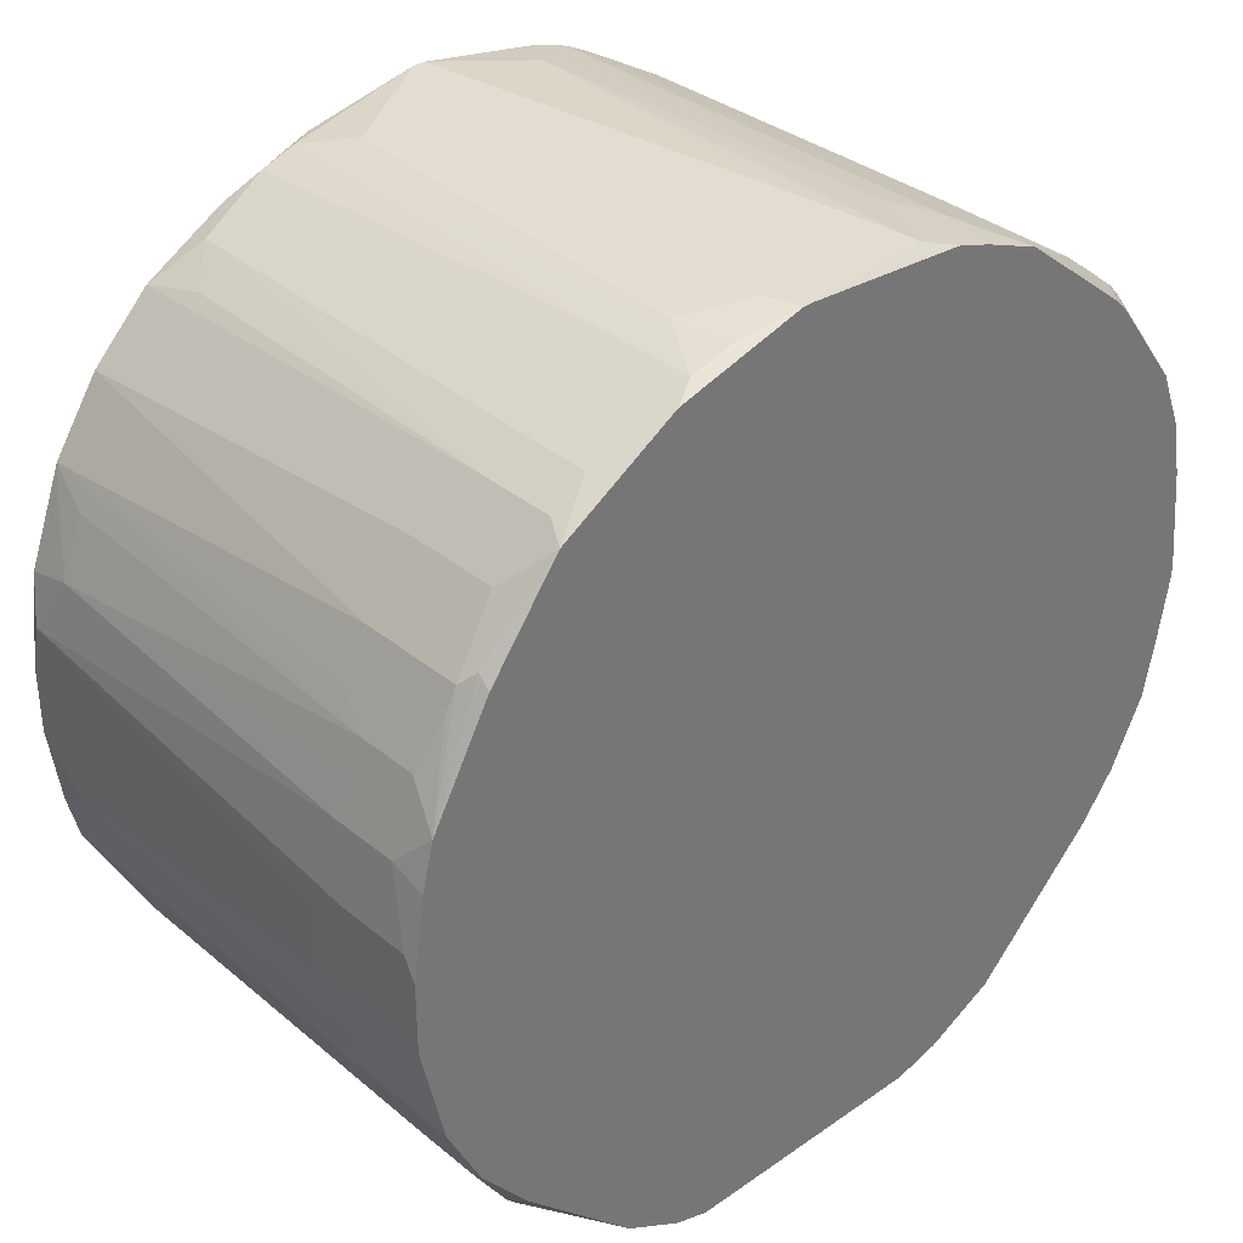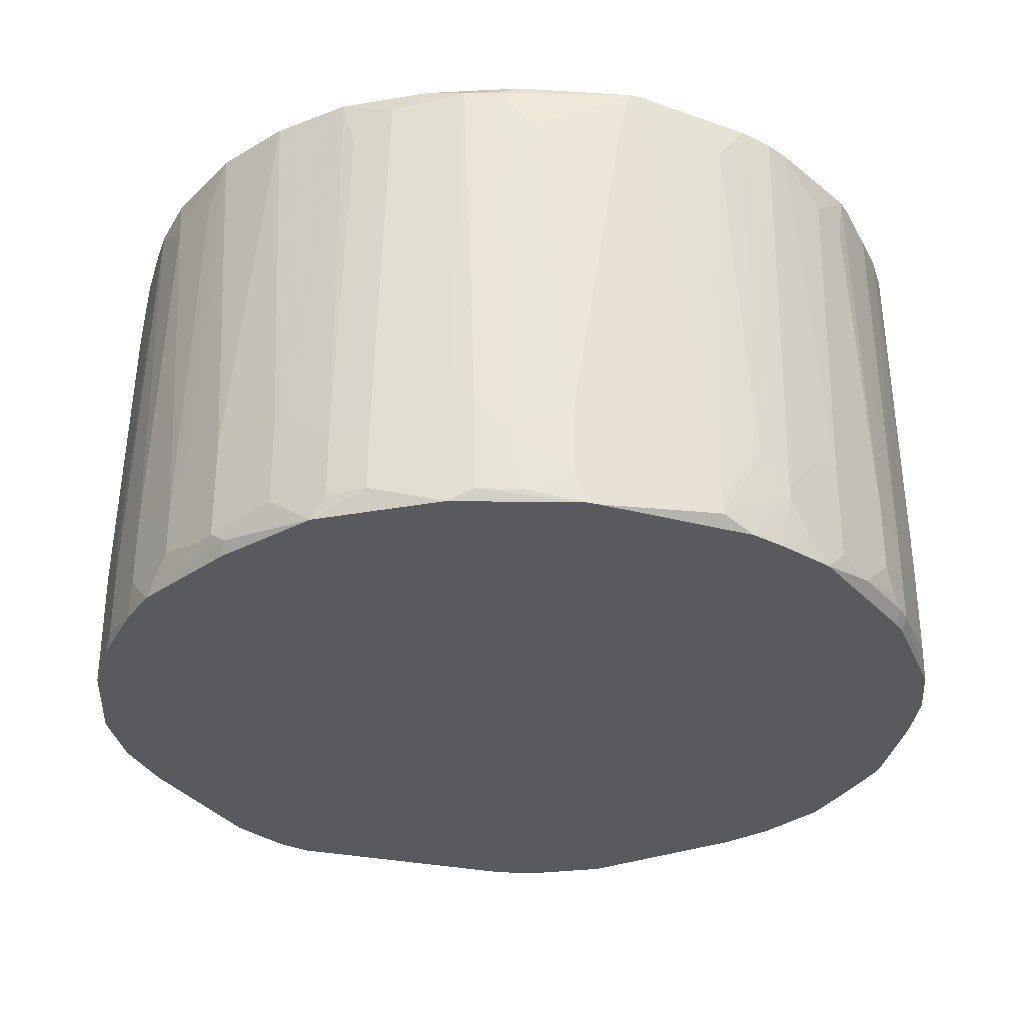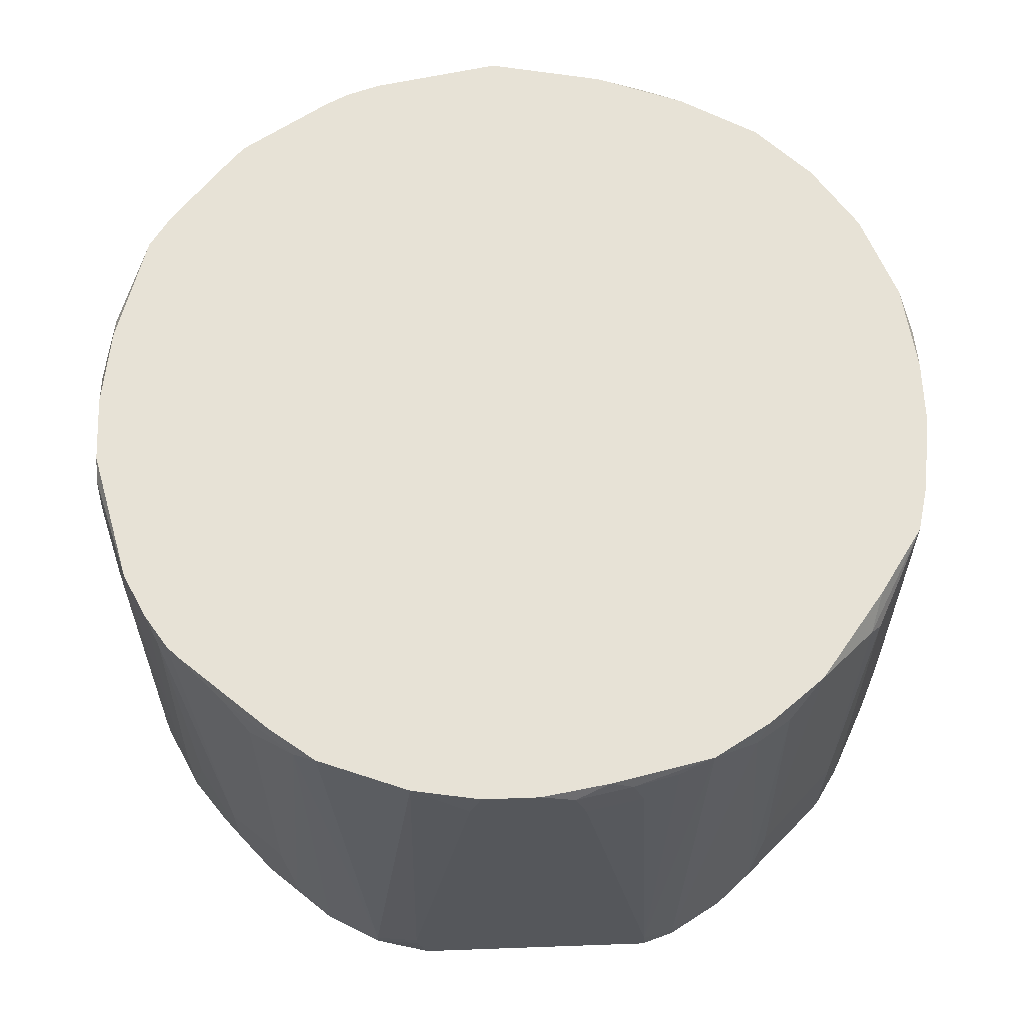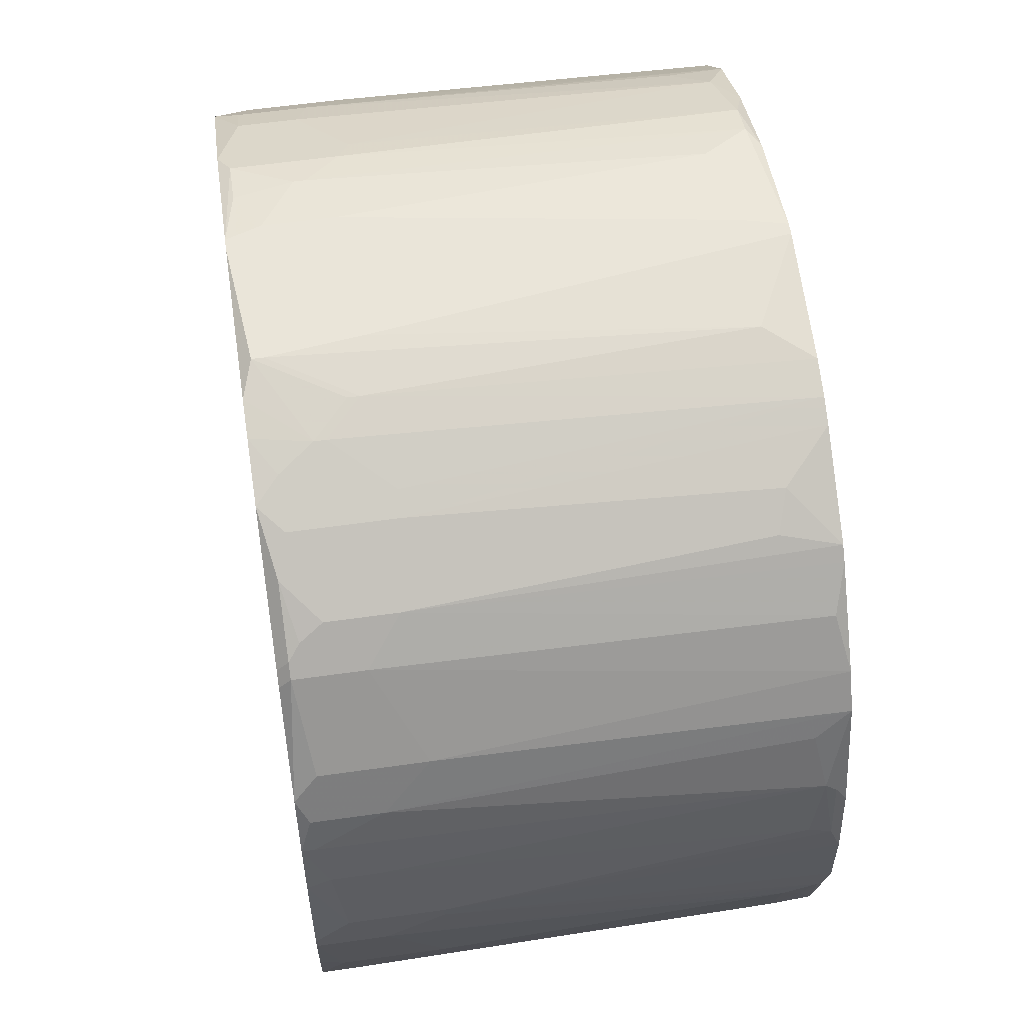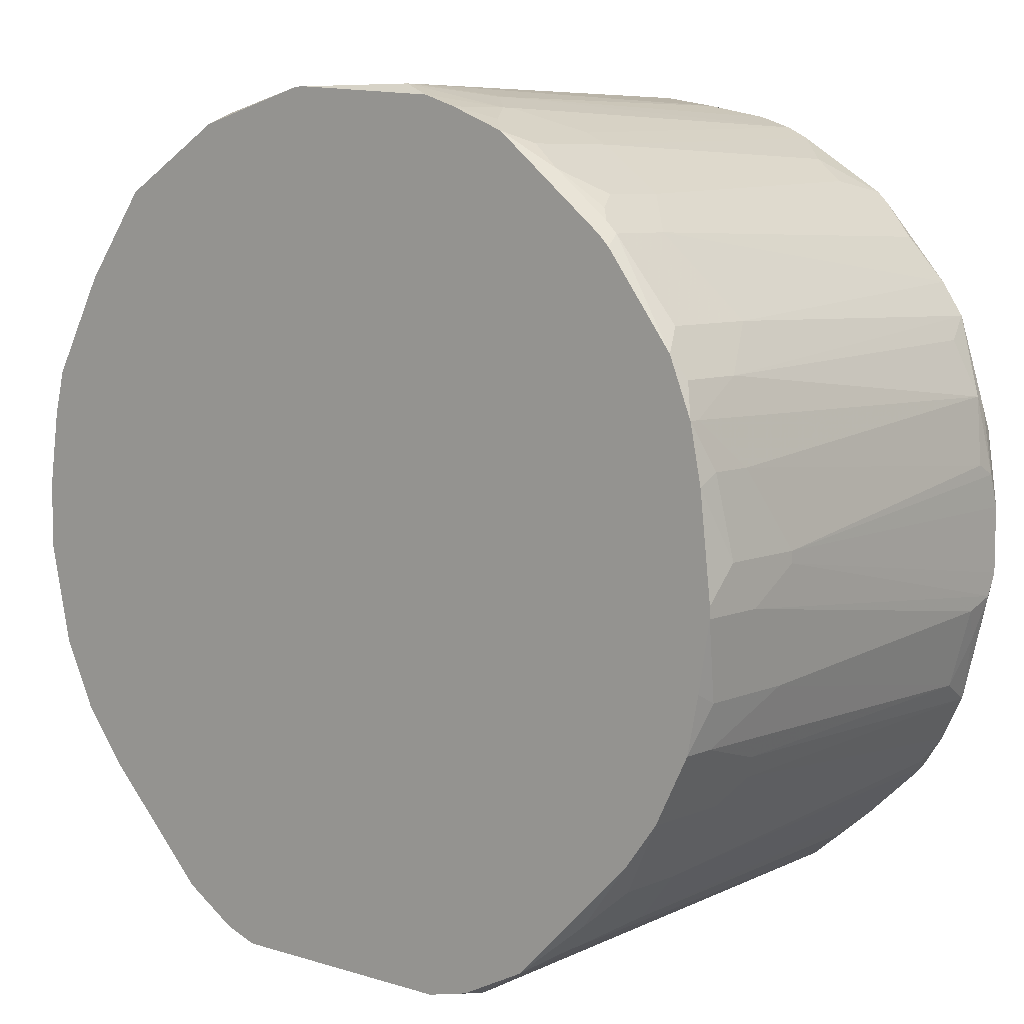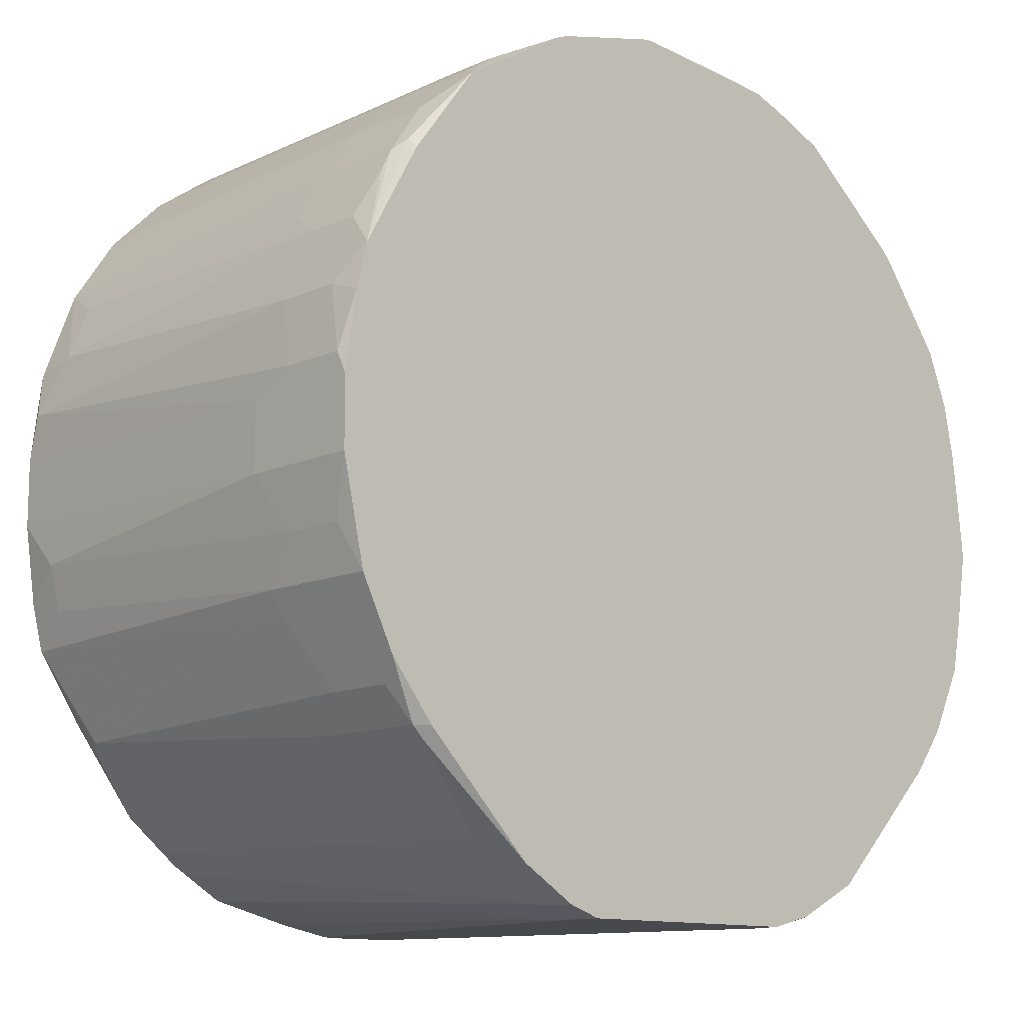
<metadata>
{"format":"obj","ext":"obj","renderer":"f3d","projection":"perspective","resolution":1024,"background":"white","views":[{"elev":35.1,"azim":-42.8,"up":"+Z"},{"elev":-31.4,"azim":-16.4,"up":"+Y"},{"elev":63.1,"azim":177.9,"up":"+Y"},{"elev":58.0,"azim":81.6,"up":"+Z"},{"elev":7.7,"azim":40.5,"up":"+Z"},{"elev":-12.1,"azim":-43.7,"up":"+Z"}]}
</metadata>
<code>
v -0.04912 0.01971 -0.005484
v 0.0492 0.03358 0.002079
v 0.0492 0.03358 0.0008186
v 0.0492 0.02727 -0.002963
v 0.0492 0.02349 0.002079
v 0.0492 0.01971 -0.001703
v 0.0492 0.01971 -0.002963
v 0.04794 0.07644 0.002079
v 0.04794 0.07644 -0.005484
v 0.04794 0.07517 0.005861
v 0.04794 0.07517 -0.008005
v 0.04794 0.07265 0.007121
v -0.04912 0.01971 0.002079
v 0.04794 0.07139 -0.009266
v 0.04794 0.03358 -0.01179
v 0.04794 0.02727 0.0109
v 0.04794 0.02223 0.0109
v 0.04794 0.02223 -0.01179
v 0.04794 0.01971 0.009642
v 0.04794 0.01971 -0.01053
v 0.04668 0.07644 0.0109
v 0.04668 0.07517 0.01342
v 0.04668 0.07391 0.01468
v 0.04668 0.07391 -0.01305
v 0.04668 0.02349 -0.01683
v 0.04668 0.02097 0.01595
v 0.04668 0.01971 0.01595
v 0.04668 0.01971 -0.01683
v -0.04912 0.02097 0.0046
v 0.04542 0.07139 -0.01809
v 0.04542 0.03232 -0.01935
v 0.04542 0.02853 0.01973
v 0.04542 0.02097 0.01973
v 0.04416 0.07644 -0.02061
v 0.04416 0.07265 0.02099
v 0.04416 0.03358 -0.02187
v 0.04416 0.02097 0.02225
v 0.04416 0.01971 0.02225
v 0.0429 0.07644 0.02351
v 0.0429 0.03358 0.02477
v 0.0429 0.0298 -0.02439
v 0.0429 0.02223 0.02477
v 0.0429 0.01971 -0.02439
v 0.04164 0.07644 -0.02565
v 0.04038 0.07644 0.02729
v 0.04038 0.07391 -0.02817
v 0.04038 0.03484 -0.02817
v 0.03912 0.07644 -0.02943
v 0.03912 0.01971 -0.02943
v 0.03786 0.07644 -0.0307
v 0.0366 0.07517 0.03233
v 0.0366 0.03106 -0.03322
v 0.0366 0.02853 0.03359
v 0.0366 0.02349 -0.03322
v 0.0366 0.02097 0.03359
v 0.0366 0.01971 0.03233
v 0.03534 0.02097 0.03485
v 0.03534 0.01971 0.03359
v 0.03408 0.03232 -0.03574
v 0.03408 0.02223 0.03611
v 0.03282 0.07644 0.03611
v 0.03282 0.07517 -0.03574
v 0.03282 0.03232 0.03737
v 0.03282 0.02475 0.03737
v 0.03282 0.02097 -0.037
v 0.03156 0.07644 0.03737
v 0.03156 0.03358 -0.03826
v 0.0303 0.07265 -0.03826
v 0.0303 0.07013 0.03863
v 0.0303 0.03358 -0.03952
v 0.02904 0.02475 -0.04078
v 0.02904 0.02349 -0.04078
v 0.02904 0.02097 0.0399
v 0.02777 0.07644 -0.03952
v 0.02651 0.07139 0.04116
v 0.02525 0.07517 -0.04204
v 0.02525 0.03358 0.04242
v 0.02525 0.02223 0.04242
v 0.02525 0.02097 -0.0433
v 0.02525 0.01971 -0.0433
v 0.02273 0.07644 -0.0433
v 0.02273 0.03358 0.04368
v 0.02273 0.01971 0.04368
v 0.02147 0.07644 0.04368
v 0.02021 0.02223 0.04494
v 0.01895 0.07644 0.04494
v 0.01895 0.02223 -0.04708
v 0.01895 0.02097 -0.04708
v 0.01769 0.02727 0.0462
v 0.01769 0.02601 0.0462
v 0.01769 0.01971 -0.04708
v 0.01643 0.01971 0.0462
v 0.01517 0.07644 0.0462
v 0.01391 0.03106 0.04746
v 0.01391 0.0298 0.04746
v -0.04912 0.02853 0.0046
v 0.01391 0.02475 -0.04834
v 0.01391 0.02349 -0.04834
v 0.01265 0.07644 -0.04708
v 0.01265 0.01971 0.04746
v 0.01265 0.01971 -0.04834
v 0.01139 0.07139 0.04746
v 0.008866 0.02223 0.04872
v 0.008866 0.02097 0.04872
v 0.007606 0.03232 0.04872
v 0.006345 0.07265 -0.04834
v 0.005085 0.07644 -0.04834
v 4.257e-05 0.07644 0.04872
v 0.001303 0.07644 0.04872
v -0.001218 0.07644 -0.04834
v -0.001218 0.07139 0.04872
v -0.005 0.07517 -0.04834
v -0.00626 0.07139 -0.04834
v -0.005 0.01971 0.04872
v -0.00626 0.01971 0.04872
v -0.007521 0.03106 0.04872
v -0.007521 0.02349 0.04872
v -0.008781 0.07644 -0.04708
v -0.0113 0.07517 -0.04708
v -0.0113 0.07013 0.04746
v -0.01256 0.07644 0.0462
v -0.01256 0.07139 -0.04708
v -0.01256 0.02097 0.04746
v -0.01382 0.02853 0.04746
v -0.01382 0.02727 0.04746
v -0.01508 0.07517 0.0462
v -0.01508 0.02223 -0.04834
v -0.01508 0.01971 -0.04834
v -0.01634 0.07517 -0.04582
v -0.01761 0.03232 0.0462
v -0.01761 0.02097 0.0462
v -0.04912 0.03358 -0.005484
v -0.01887 0.07517 0.04494
v -0.01887 0.02097 -0.04708
v -0.01887 0.01971 -0.04708
v -0.02013 0.07644 -0.04456
v -0.02013 0.03358 0.04494
v -0.02013 0.01971 0.04494
v -0.02265 0.07644 0.04242
v -0.02517 0.07391 -0.04204
v -0.02517 0.02097 -0.0433
v -0.02517 0.01971 -0.0433
v -0.02643 0.07644 -0.04078
v -0.04912 0.03358 0.002079
v -0.02643 0.07391 0.04116
v -0.02769 0.02853 0.04116
v -0.02769 0.02223 0.04116
v -0.02895 0.07391 -0.03952
v -0.02895 0.02475 -0.04078
v -0.02895 0.02349 -0.04078
v -0.03021 0.07013 0.03863
v -0.03021 0.03358 -0.03952
v -0.03147 0.07644 0.03737
v -0.03147 0.0298 0.03863
v -0.03147 0.02223 0.03863
v -0.03273 0.07644 -0.03574
v -0.03273 0.02223 -0.037
v -0.03273 0.01971 0.03737
v -0.03525 0.03358 0.03485
v -0.03651 0.03358 0.03359
v -0.03651 0.02349 0.03359
v -0.03777 0.07644 0.03107
v -0.03777 0.02097 -0.03196
v -0.03777 0.01971 -0.0307
v -0.03903 0.07391 -0.02943
v -0.03903 0.03358 -0.0307
v -0.03903 0.02097 -0.0307
v -0.04029 0.07644 -0.02565
v -0.04029 0.07265 -0.02817
v -0.04029 0.02097 0.02855
v -0.04029 0.01971 0.02729
v -0.04156 0.03358 0.02729
v -0.04786 0.01971 0.0109
v -0.04156 0.0298 -0.02691
v -0.04156 0.02223 0.02729
v -0.04156 0.02223 -0.02691
v -0.04282 0.07644 0.02351
v -0.04282 0.02223 0.02477
v -0.04282 0.01971 -0.02439
v -0.04408 0.07139 0.02099
v -0.04408 0.03358 0.02225
v -0.04534 0.07644 -0.01809
v -0.04534 0.03358 -0.01935
v -0.04534 0.0298 0.01973
v -0.04534 0.02349 0.01973
v -0.0466 0.07644 0.01342
v -0.0466 0.07644 -0.01305
v -0.0466 0.07139 0.01468
v -0.0466 0.07139 -0.01431
v -0.0466 0.03358 -0.01683
v -0.0466 0.03106 0.01595
v -0.0466 0.01971 0.01595
v -0.04786 0.02223 -0.01179
v -0.0466 0.01971 -0.01683
v -0.04786 0.07644 0.00334
v -0.04786 0.07644 -0.004224
v -0.04786 0.07517 0.008382
v -0.04786 0.07139 -0.009266
v -0.04786 0.03106 0.01216
v -0.04786 0.0298 -0.01179
v -0.04786 0.02349 0.01216
f 65 80 72
f 32 40 37
f 169 166 174
f 152 166 156
f 49 80 65
f 38 37 40
f 38 40 42
f 38 27 33
f 38 33 32
f 38 32 37
f 167 164 179
f 148 152 156
f 127 122 113
f 127 134 136
f 135 134 127
f 135 127 128
f 135 142 141
f 135 141 134
f 88 101 98
f 187 182 198
f 187 198 196
f 189 198 182
f 159 154 153
f 162 177 172
f 53 40 45
f 151 153 154
f 54 47 43
f 54 43 49
f 54 49 65
f 70 59 71
f 70 71 68
f 70 68 62
f 18 15 4
f 18 4 7
f 26 32 33
f 26 33 27
f 23 32 26
f 23 26 16
f 176 167 179
f 176 174 166
f 176 166 167
f 163 167 166
f 163 142 164
f 163 164 167
f 165 168 156
f 165 156 166
f 165 166 169
f 165 169 182
f 165 182 168
f 143 148 156
f 140 148 143
f 140 143 136
f 140 136 134
f 140 134 141
f 129 119 122
f 129 122 127
f 129 127 136
f 129 136 119
f 118 119 136
f 112 113 122
f 112 122 119
f 112 119 118
f 112 118 110
f 97 106 99
f 91 88 80
f 91 101 88
f 107 106 97
f 107 97 98
f 107 98 101
f 107 101 128
f 107 128 127
f 107 127 113
f 107 113 112
f 107 112 110
f 107 99 106
f 194 176 179
f 161 175 158
f 160 162 172
f 160 172 175
f 160 175 161
f 160 161 158
f 160 158 155
f 160 155 154
f 160 154 159
f 160 159 153
f 160 153 162
f 186 188 177
f 102 109 105
f 145 153 151
f 145 151 154
f 145 154 146
f 137 133 145
f 137 145 146
f 104 100 90
f 52 54 65
f 52 65 72
f 52 72 71
f 52 71 59
f 67 59 70
f 36 28 43
f 50 70 62
f 50 62 74
f 20 18 7
f 20 28 18
f 17 19 5
f 17 5 2
f 17 2 16
f 17 16 26
f 17 26 27
f 17 27 19
f 6 7 4
f 6 4 3
f 6 3 2
f 6 2 5
f 6 5 19
f 157 163 150
f 157 150 142
f 157 142 163
f 149 140 141
f 149 141 142
f 149 142 150
f 149 150 163
f 149 163 166
f 149 166 152
f 149 152 148
f 149 148 140
f 87 88 98
f 87 98 97
f 87 97 99
f 87 99 81
f 76 81 74
f 76 74 62
f 76 62 68
f 76 68 71
f 76 87 81
f 190 198 189
f 190 189 182
f 190 174 176
f 190 176 194
f 173 29 13
f 197 195 144
f 197 199 188
f 197 188 186
f 197 186 195
f 92 90 100
f 73 78 83
f 63 69 75
f 77 78 73
f 77 73 63
f 77 63 75
f 77 75 84
f 93 109 102
f 93 102 94
f 126 121 133
f 139 153 145
f 139 145 133
f 139 133 121
f 130 124 126
f 130 126 133
f 130 133 137
f 130 137 146
f 125 117 116
f 125 116 124
f 131 138 115
f 131 125 124
f 131 124 130
f 147 138 131
f 147 131 130
f 147 130 146
f 147 146 154
f 147 154 155
f 147 155 158
f 147 158 138
f 114 100 104
f 95 104 90
f 95 90 89
f 95 89 94
f 103 104 95
f 103 95 94
f 103 94 102
f 103 102 105
f 34 36 44
f 14 4 15
f 14 15 30
f 25 30 15
f 25 15 18
f 25 18 28
f 25 28 36
f 41 36 43
f 46 44 36
f 46 36 41
f 46 41 43
f 46 43 47
f 46 47 54
f 46 54 52
f 12 10 23
f 12 23 16
f 12 16 2
f 12 2 10
f 35 32 23
f 79 76 71
f 79 71 72
f 79 72 80
f 79 80 88
f 79 88 87
f 79 87 76
f 132 144 195
f 132 195 196
f 132 196 198
f 183 190 182
f 183 182 169
f 183 169 174
f 183 174 190
f 178 185 192
f 178 192 175
f 178 175 172
f 181 178 172
f 181 172 177
f 180 177 188
f 191 188 199
f 201 173 192
f 201 192 185
f 201 29 173
f 170 171 158
f 170 158 175
f 170 175 192
f 170 192 171
f 96 197 144
f 96 144 132
f 96 132 1
f 96 1 13
f 96 13 29
f 96 29 201
f 96 201 199
f 96 199 197
f 85 92 83
f 85 83 90
f 85 90 92
f 58 73 83
f 58 83 92
f 58 92 100
f 58 100 114
f 58 114 115
f 58 115 138
f 58 138 158
f 58 158 171
f 58 171 192
f 58 192 173
f 58 173 13
f 58 13 1
f 58 1 194
f 58 194 179
f 58 179 164
f 58 164 142
f 58 142 135
f 58 135 128
f 58 128 101
f 58 101 91
f 58 91 80
f 58 80 49
f 58 49 43
f 58 43 28
f 58 28 20
f 58 20 7
f 58 7 6
f 58 6 19
f 58 19 27
f 58 27 38
f 58 38 56
f 64 63 73
f 82 89 90
f 82 90 83
f 82 83 78
f 82 78 77
f 51 63 53
f 51 53 45
f 66 84 75
f 66 75 69
f 66 69 63
f 86 93 94
f 86 94 89
f 86 89 82
f 86 82 77
f 86 77 84
f 120 126 124
f 120 124 116
f 120 116 111
f 108 126 120
f 108 120 111
f 108 111 116
f 108 116 117
f 108 117 115
f 108 115 114
f 108 114 104
f 108 104 103
f 108 103 105
f 108 105 109
f 108 121 126
f 123 131 115
f 123 115 117
f 123 117 125
f 123 125 131
f 11 34 9
f 11 9 3
f 11 3 4
f 11 4 14
f 31 25 36
f 31 36 34
f 31 34 30
f 31 30 25
f 48 46 52
f 48 52 59
f 48 59 67
f 48 67 70
f 48 70 50
f 48 44 46
f 8 21 10
f 8 10 2
f 8 2 3
f 8 3 9
f 39 45 40
f 39 40 32
f 39 32 35
f 39 35 23
f 184 180 188
f 184 188 191
f 184 191 199
f 184 199 201
f 184 201 185
f 184 185 178
f 184 178 181
f 184 181 177
f 184 177 180
f 60 64 73
f 61 66 63
f 61 63 51
f 61 51 45
f 61 45 39
f 61 39 21
f 61 21 8
f 61 8 9
f 61 9 34
f 61 34 44
f 61 44 48
f 61 48 50
f 61 50 74
f 61 74 81
f 61 81 99
f 61 99 107
f 61 107 110
f 61 110 118
f 61 118 136
f 61 136 143
f 61 143 156
f 61 156 168
f 61 168 182
f 61 182 187
f 61 187 196
f 61 196 195
f 61 195 186
f 61 186 177
f 61 177 162
f 61 162 153
f 61 153 139
f 61 139 121
f 61 121 108
f 61 108 109
f 61 109 93
f 61 93 86
f 61 86 84
f 61 84 66
f 24 11 14
f 24 14 30
f 24 30 34
f 24 34 11
f 22 39 23
f 22 23 10
f 22 10 21
f 22 21 39
f 200 132 198
f 200 198 190
f 193 1 132
f 193 132 200
f 193 200 190
f 193 190 194
f 193 194 1
f 57 60 73
f 57 73 58
f 57 53 63
f 57 63 64
f 57 64 60
f 55 57 58
f 55 58 56
f 55 56 38
f 55 38 42
f 55 42 40
f 55 40 53
f 55 53 57

</code>
